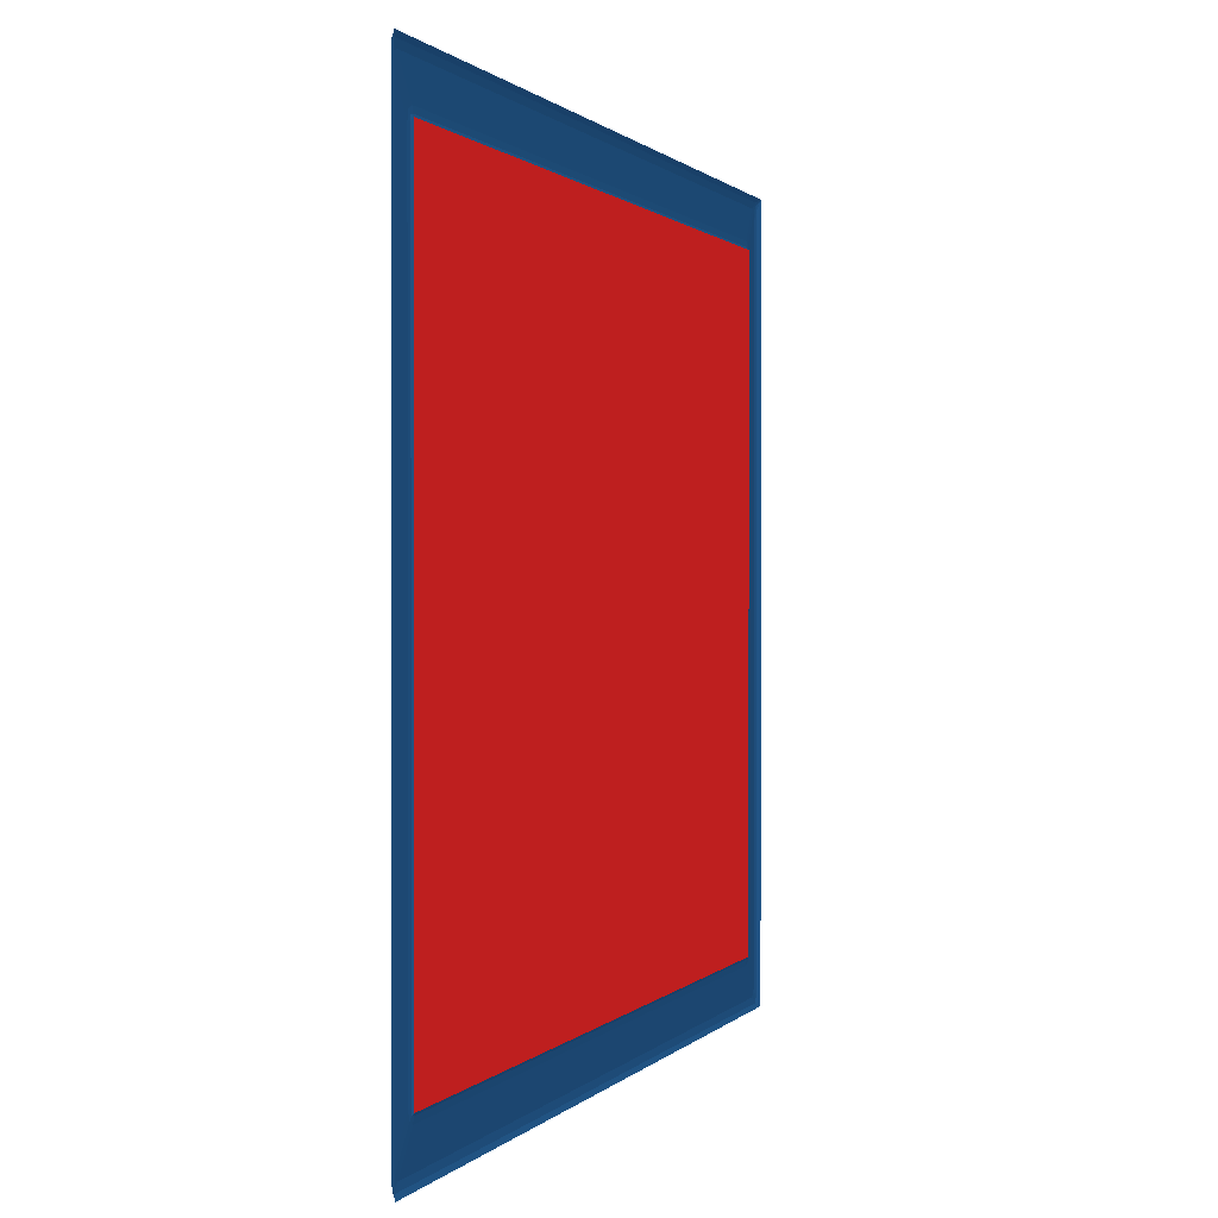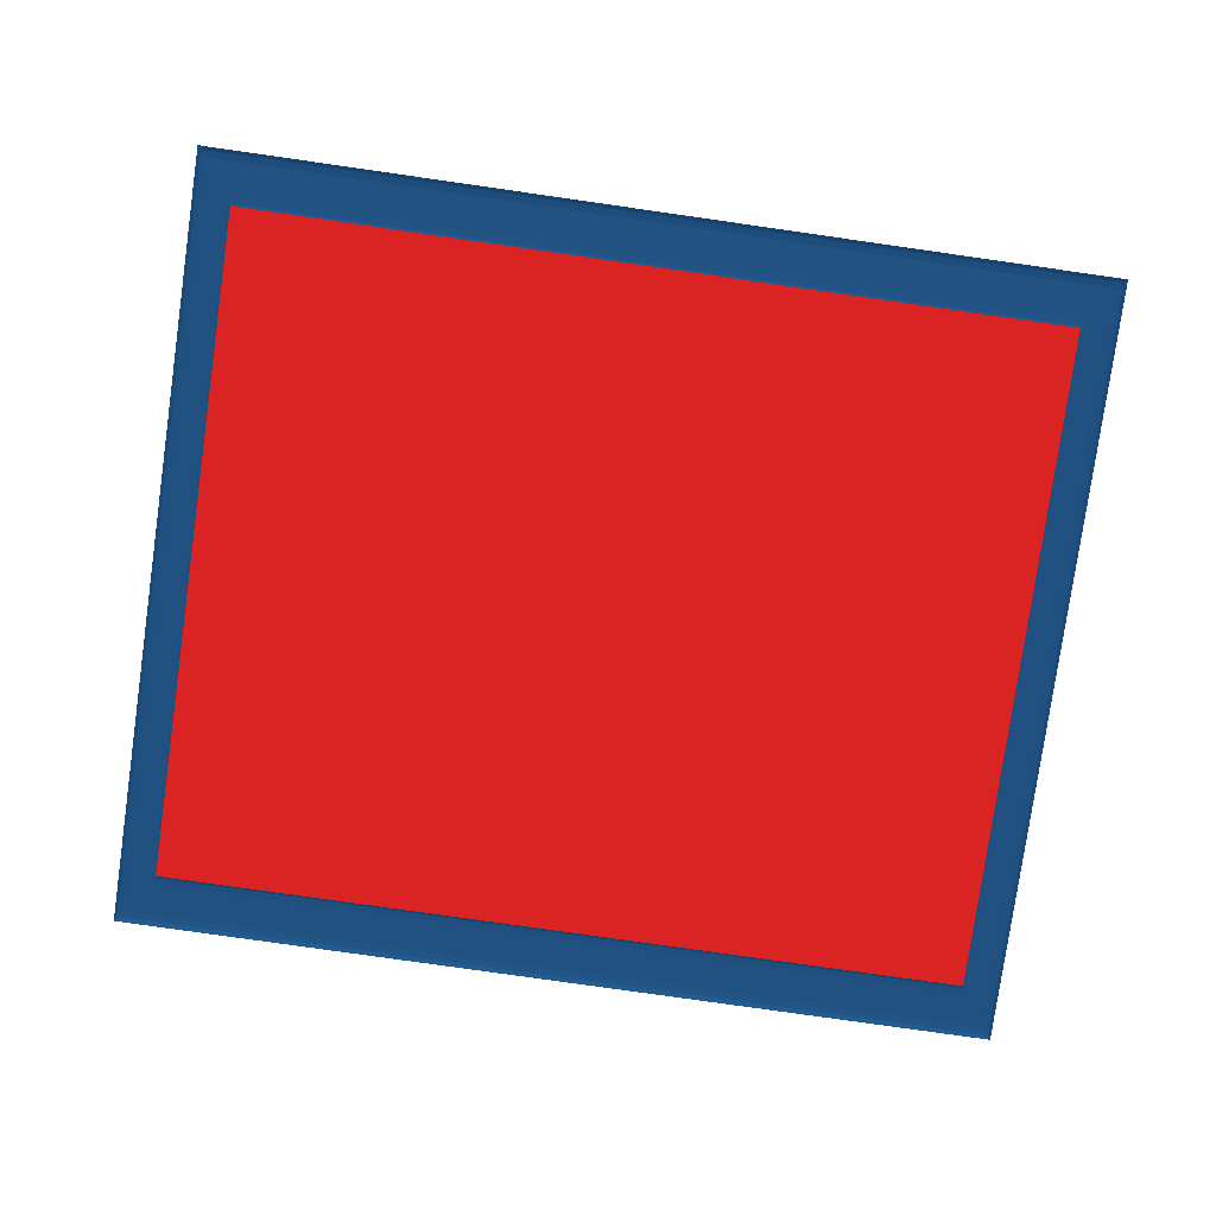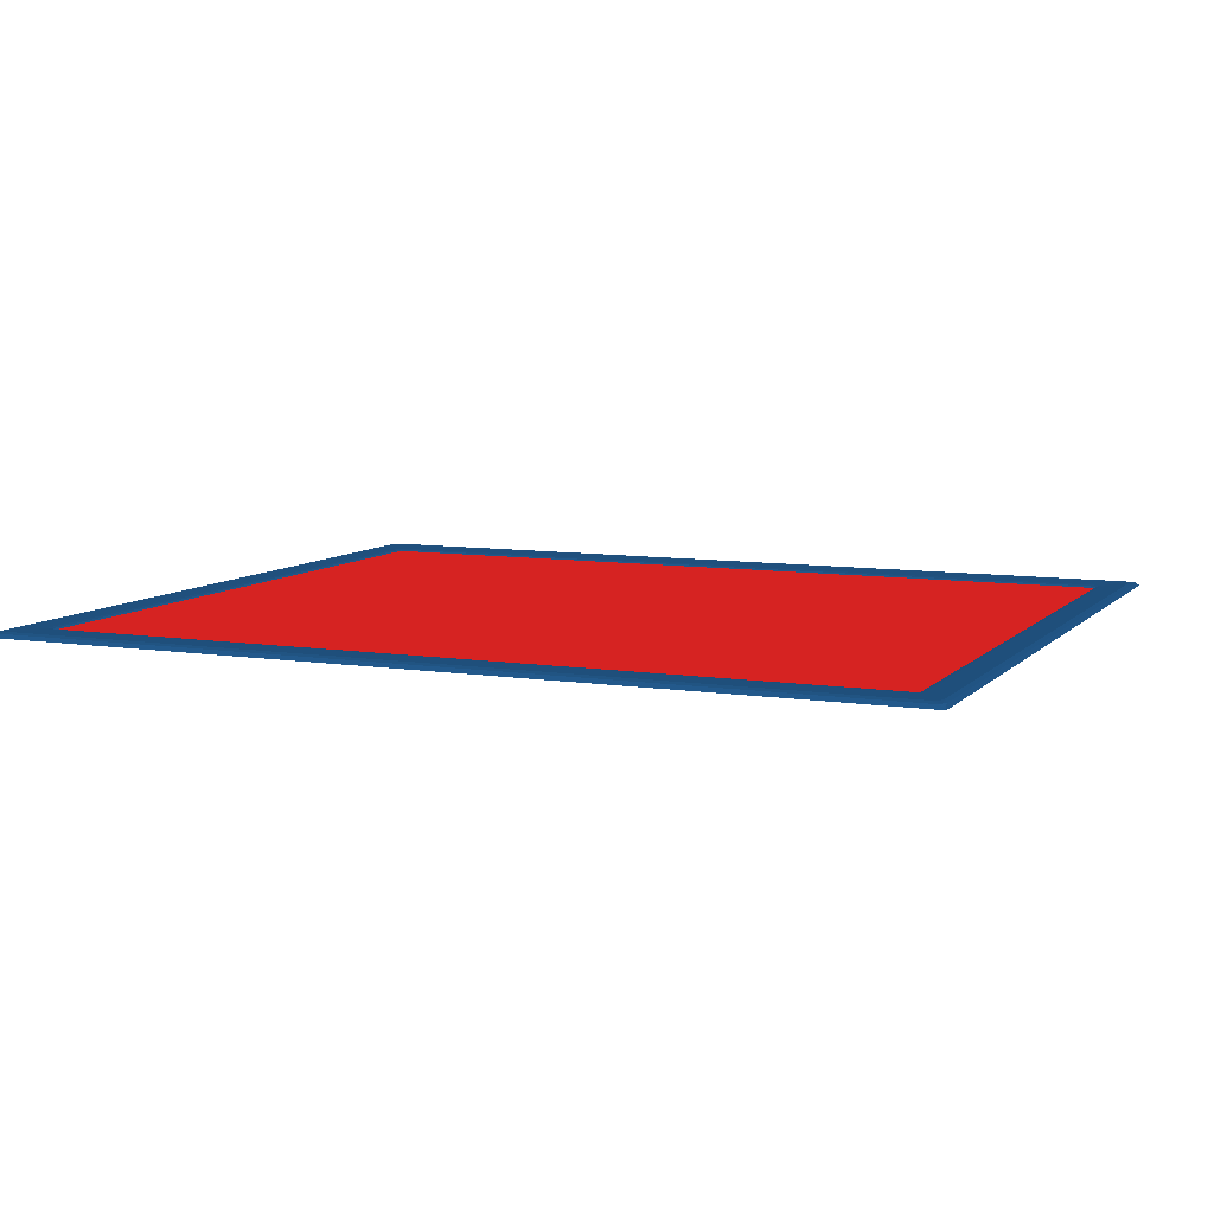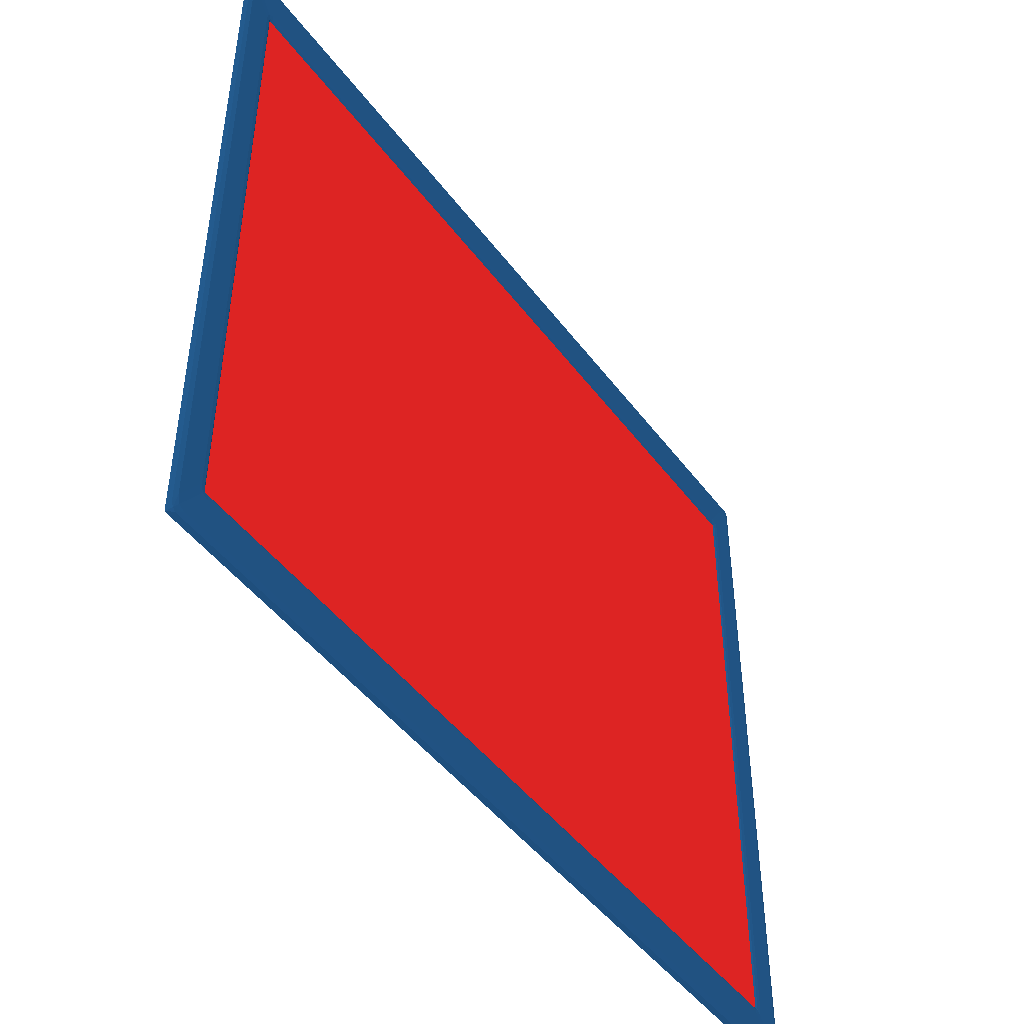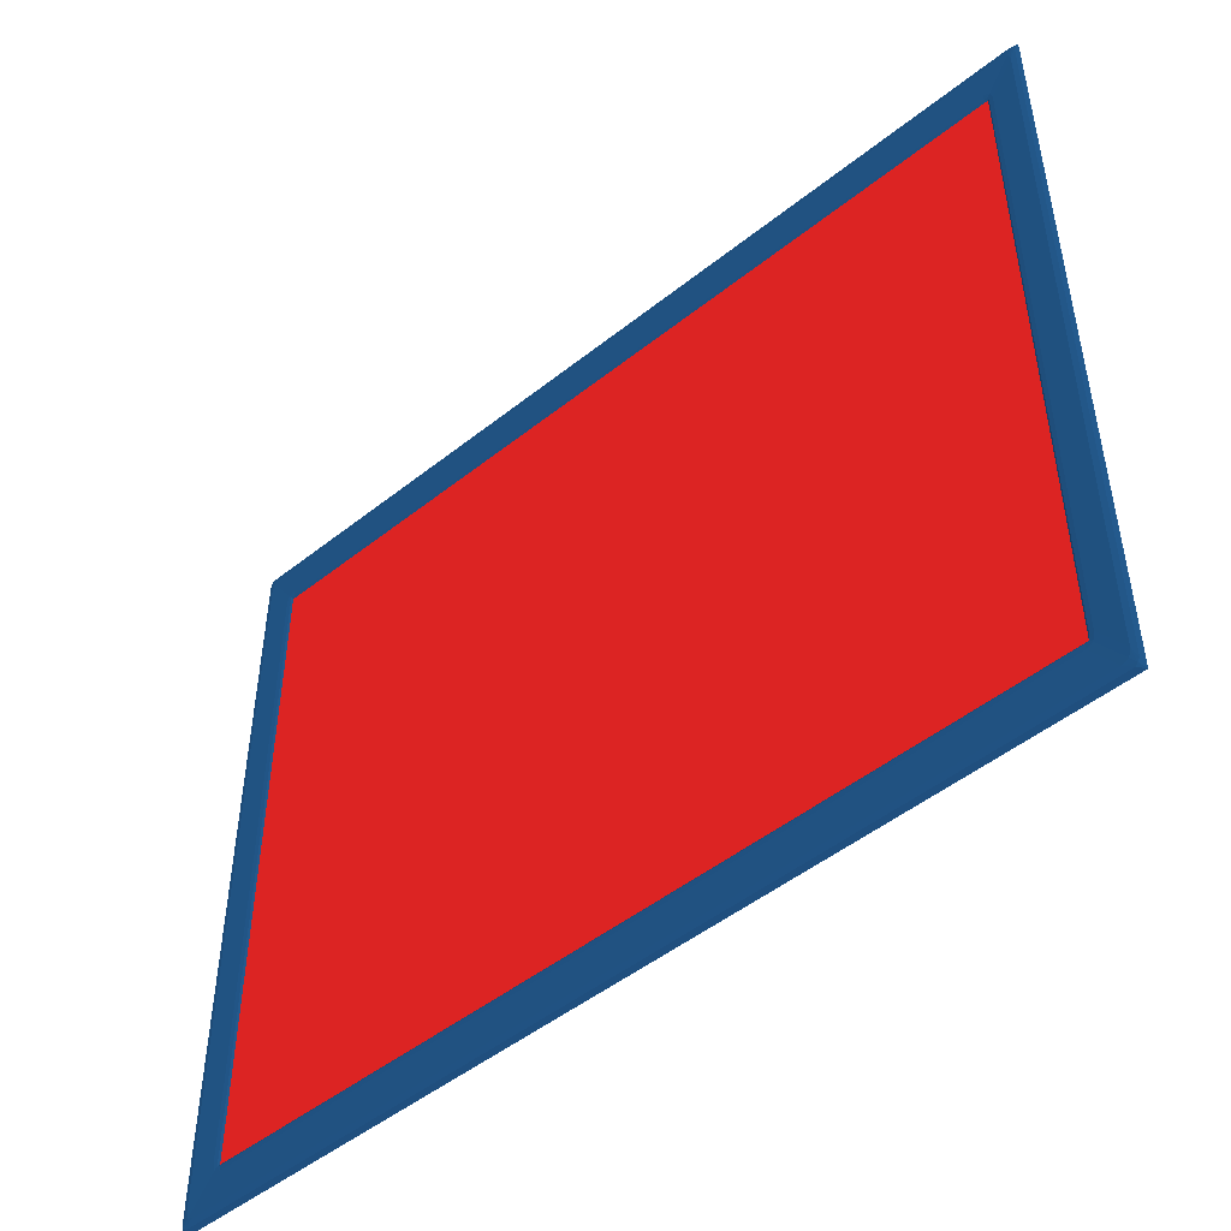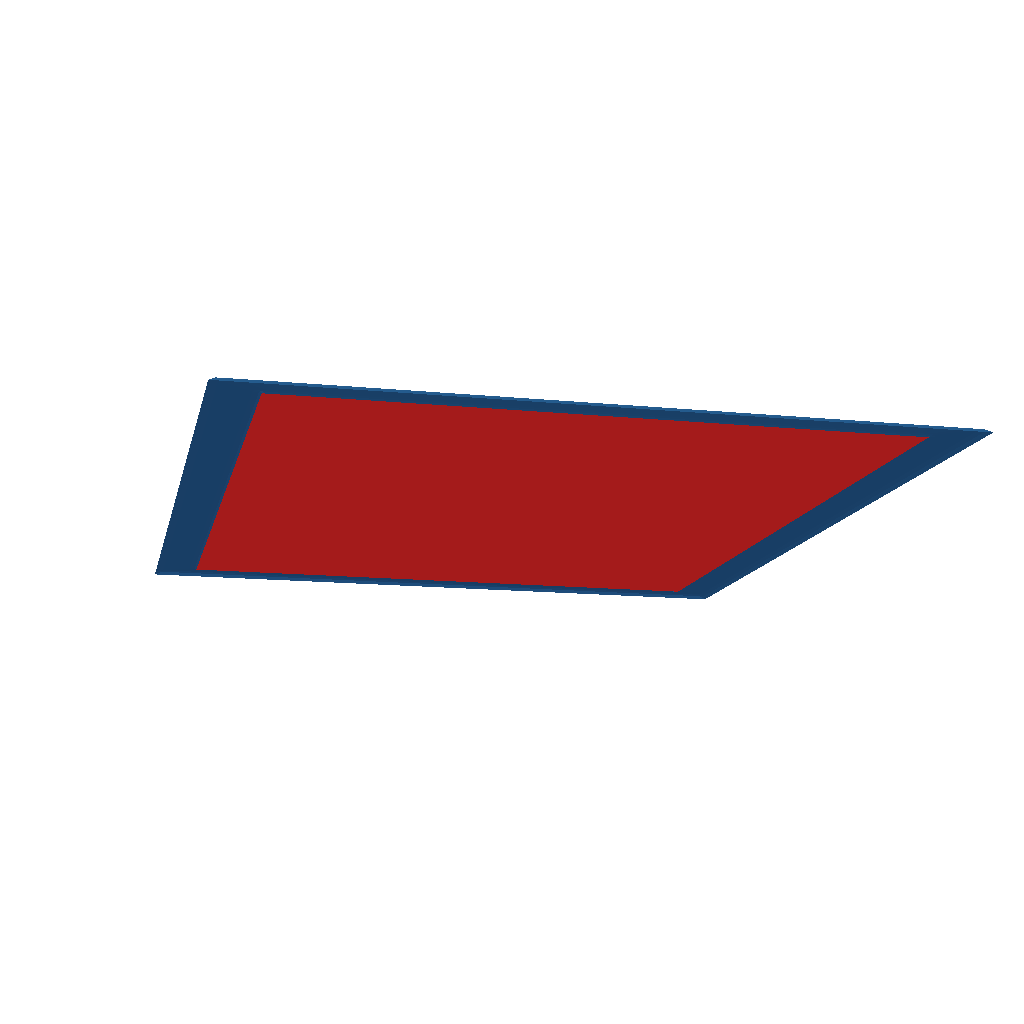
<metadata>
{"format":"obj","ext":"obj","renderer":"f3d","projection":"perspective","resolution":1024,"background":"white","views":[{"elev":0.7,"azim":-71.3,"up":"+Z"},{"elev":-79.5,"azim":171.9,"up":"+Y"},{"elev":8.2,"azim":-156.6,"up":"+Y"},{"elev":-46.6,"azim":124.7,"up":"+Z"},{"elev":-48.7,"azim":-138.4,"up":"+Z"},{"elev":-13.5,"azim":-103.1,"up":"+Y"}]}
</metadata>
<code>
g
v -0.116 0.01 -0.23 0.075 0.1875 0.3
v 0.416 0.01 -0.23 0.075 0.1875 0.3
v 0.416 0.01 0.23 0.075 0.1875 0.3
v -0.116 0.01 0.23 0.075 0.1875 0.3
v -0.1135 0.01234 -0.2264 0.075 0.1875 0.3
v 0.4135 0.01234 -0.2264 0.075 0.1875 0.3
v 0.4135 0.01234 0.2264 0.075 0.1875 0.3
v -0.1135 0.01234 0.2264 0.075 0.1875 0.3
v -0.09507 0.01186 -0.2001 0.075 0.1875 0.3
v 0.3951 0.01186 -0.2001 0.075 0.1875 0.3
v 0.3951 0.01186 0.2001 0.075 0.1875 0.3
v -0.09507 0.01186 0.2001 0.075 0.1875 0.3
v -0.0943 0.011 -0.199 0.5 0.0815 0.0815
v 0.3943 0.011 -0.199 0.5 0.0815 0.0815
v 0.3943 0.011 0.199 0.5 0.0815 0.0815
v -0.0943 0.011 0.199 0.5 0.0815 0.0815
v 0.416 0.01 -0.23 0.075 0.1875 0.3
v -0.116 0.01 -0.23 0.075 0.1875 0.3
v -0.116 0.01 0.23 0.075 0.1875 0.3
v 0.416 0.01 0.23 0.075 0.1875 0.3
v -0.1069 0.01283 -0.224 0.075 0.1875 0.3
v 0.4069 0.01283 -0.224 0.075 0.1875 0.3
v 0.3928 0.01217 -0.204 0.075 0.1875 0.3
v -0.09285 0.01217 -0.204 0.075 0.1875 0.3
v 0.4118 0.01283 -0.2169 0.075 0.1875 0.3
v 0.4118 0.01283 0.2169 0.075 0.1875 0.3
v 0.3978 0.01217 0.1969 0.075 0.1875 0.3
v 0.3978 0.01217 -0.1969 0.075 0.1875 0.3
v 0.4069 0.01283 0.224 0.075 0.1875 0.3
v -0.1069 0.01283 0.224 0.075 0.1875 0.3
v -0.09285 0.01217 0.204 0.075 0.1875 0.3
v 0.3928 0.01217 0.204 0.075 0.1875 0.3
v -0.1118 0.01283 0.2169 0.075 0.1875 0.3
v -0.1118 0.01283 -0.2169 0.075 0.1875 0.3
v -0.0978 0.01217 -0.1969 0.075 0.1875 0.3
v -0.0978 0.01217 0.1969 0.075 0.1875 0.3
v -0.0943 0.011 -0.199 0.075 0.1875 0.3
v 0.3943 0.011 -0.199 0.075 0.1875 0.3
v 0.3943 0.011 0.199 0.075 0.1875 0.3
v -0.0943 0.011 0.199 0.075 0.1875 0.3
v -0.1145 0.01212 -0.2242 0.075 0.1875 0.3
v -0.1145 0.01212 0.2242 0.075 0.1875 0.3
v -0.1119 0.01212 0.2279 0.075 0.1875 0.3
v 0.4119 0.01212 0.2279 0.075 0.1875 0.3
v 0.4145 0.01212 0.2242 0.075 0.1875 0.3
v 0.4145 0.01212 -0.2242 0.075 0.1875 0.3
v 0.4119 0.01212 -0.2279 0.075 0.1875 0.3
v -0.1119 0.01212 -0.2279 0.075 0.1875 0.3
v 0.4106 0.01283 -0.2222 0.075 0.1875 0.3
v 0.3966 0.01217 -0.2022 0.075 0.1875 0.3
v 0.3928 0.01176 -0.2005 0.075 0.1875 0.3
v -0.09284 0.01176 -0.2005 0.075 0.1875 0.3
v -0.09656 0.01217 -0.2022 0.075 0.1875 0.3
v -0.1106 0.01283 -0.2222 0.075 0.1875 0.3
v 0.4106 0.01283 0.2222 0.075 0.1875 0.3
v 0.3966 0.01217 0.2022 0.075 0.1875 0.3
v 0.3953 0.01176 0.1969 0.075 0.1875 0.3
v 0.3953 0.01176 -0.1969 0.075 0.1875 0.3
v -0.1106 0.01283 0.2222 0.075 0.1875 0.3
v -0.09656 0.01217 0.2022 0.075 0.1875 0.3
v -0.09284 0.01176 0.2005 0.075 0.1875 0.3
v 0.3928 0.01176 0.2005 0.075 0.1875 0.3
v -0.09532 0.01176 -0.1969 0.075 0.1875 0.3
v -0.09532 0.01176 0.1969 0.075 0.1875 0.3
g
f 1 18 17 2
f 2 17 20 3
f 3 20 19 4
f 4 19 18 1
f 37 13 14 38
f 38 14 15 39
f 39 15 16 40
f 40 16 13 37
f 19 42 41 18
f 18 41 5 48
f 19 43 8 42
f 20 44 43 19
f 20 45 7 44
f 17 46 45 20
f 17 47 6 46
f 18 48 47 17
f 39 57 58 38
f 38 58 10 51
f 39 62 11 57
f 40 61 62 39
f 40 64 12 61
f 37 63 64 40
f 37 52 9 63
f 38 51 52 37
g extrudeSide
f 21 24 23 22
f 25 28 27 26
f 29 32 31 30
f 33 36 35 34
f 23 50 49 22
f 22 49 6 47
f 23 51 10 50
f 24 52 51 23
f 24 53 9 52
f 21 54 53 24
f 21 48 5 54
f 22 47 48 21
f 27 56 55 26
f 26 55 7 45
f 27 57 11 56
f 28 58 57 27
f 28 50 10 58
f 25 49 50 28
f 25 46 6 49
f 26 45 46 25
f 31 60 59 30
f 30 59 8 43
f 31 61 12 60
f 32 62 61 31
f 32 56 11 62
f 29 55 56 32
f 29 44 7 55
f 30 43 44 29
f 35 53 54 34
f 34 54 5 41
f 35 63 9 53
f 36 64 63 35
f 36 60 12 64
f 33 59 60 36
f 33 42 8 59
f 34 41 42 33
g floor top
f 13 16 15 14

</code>
